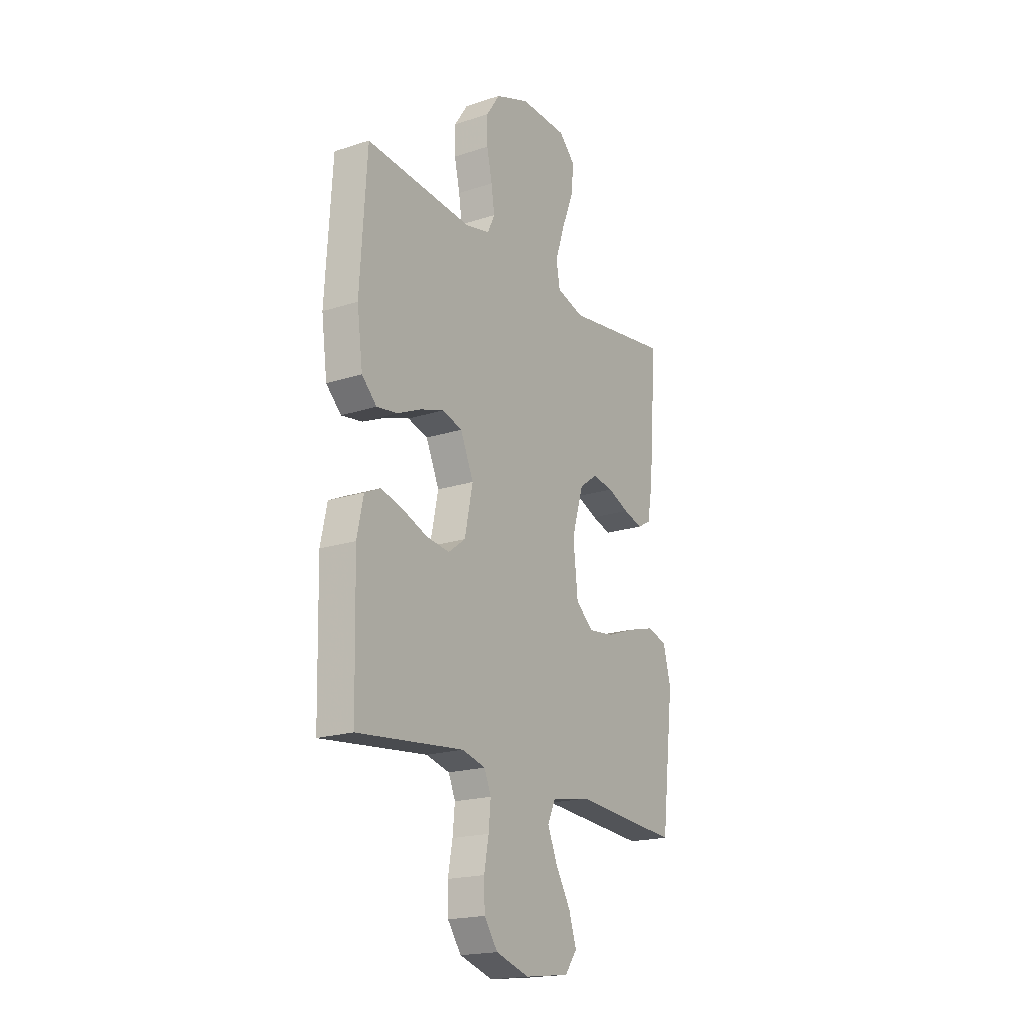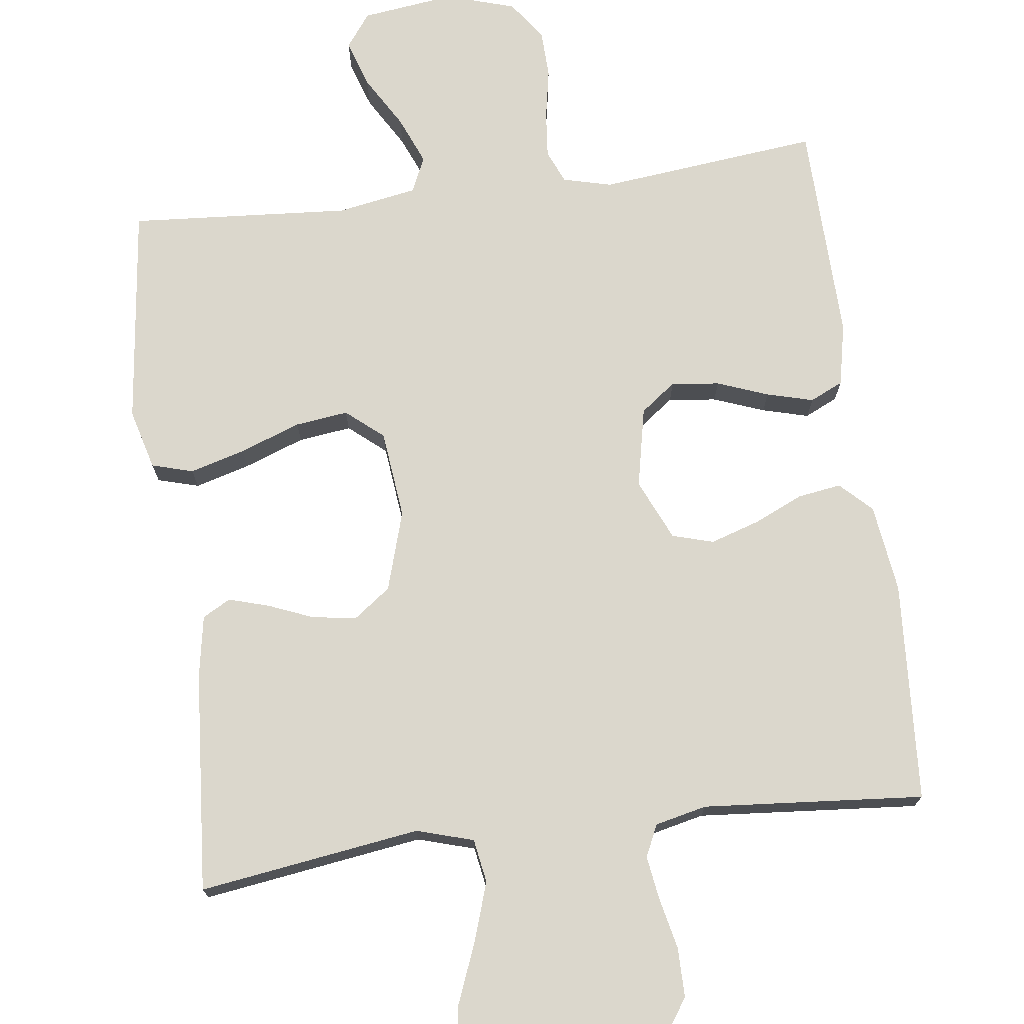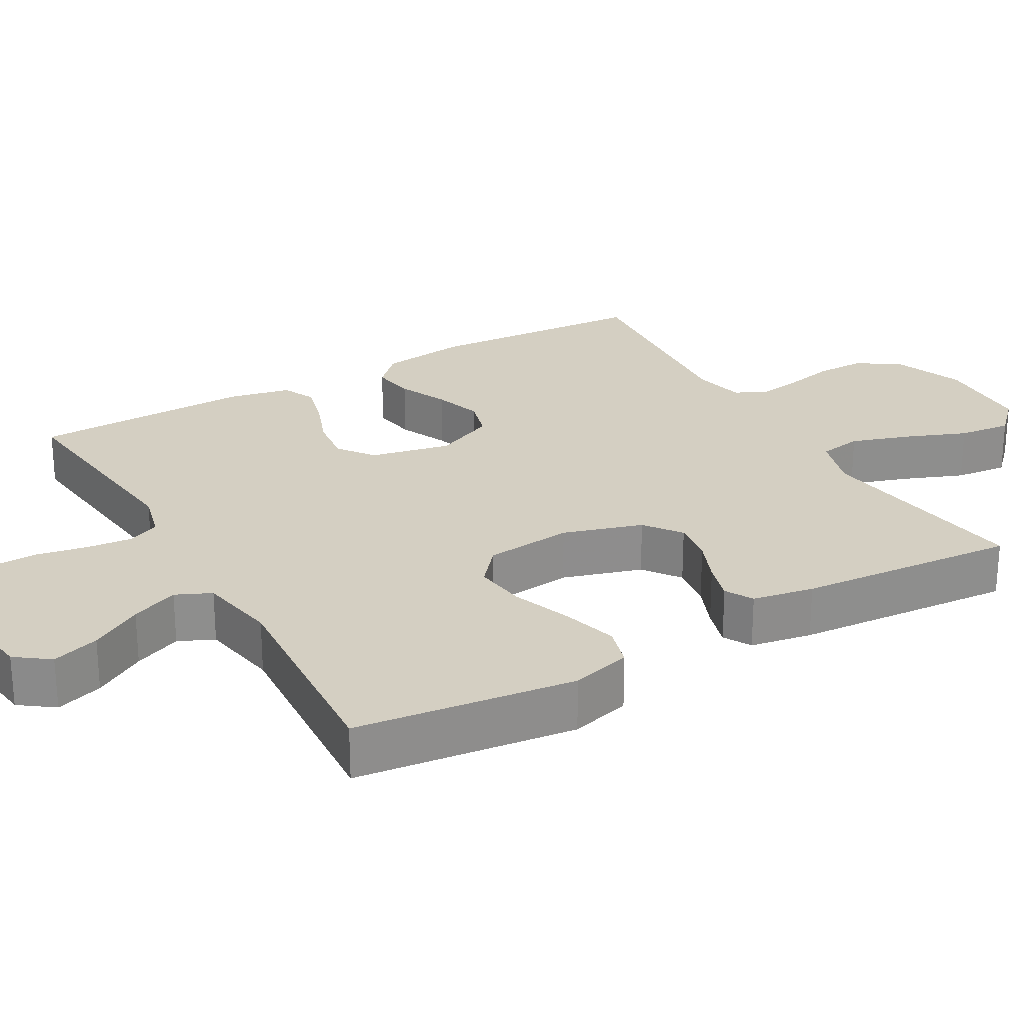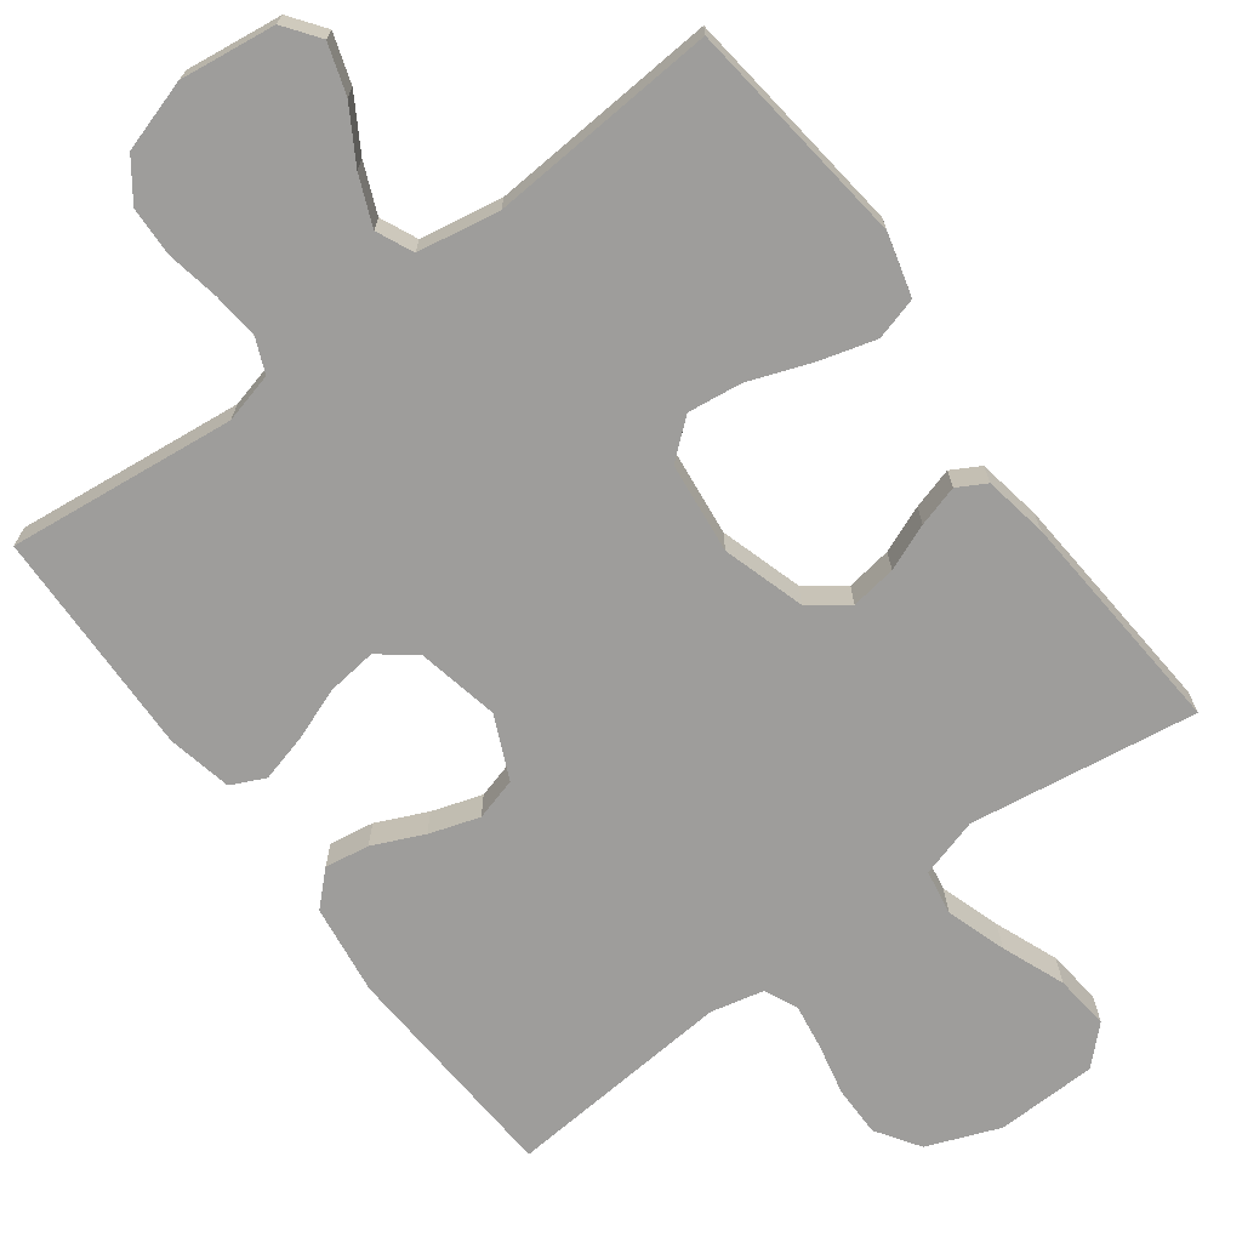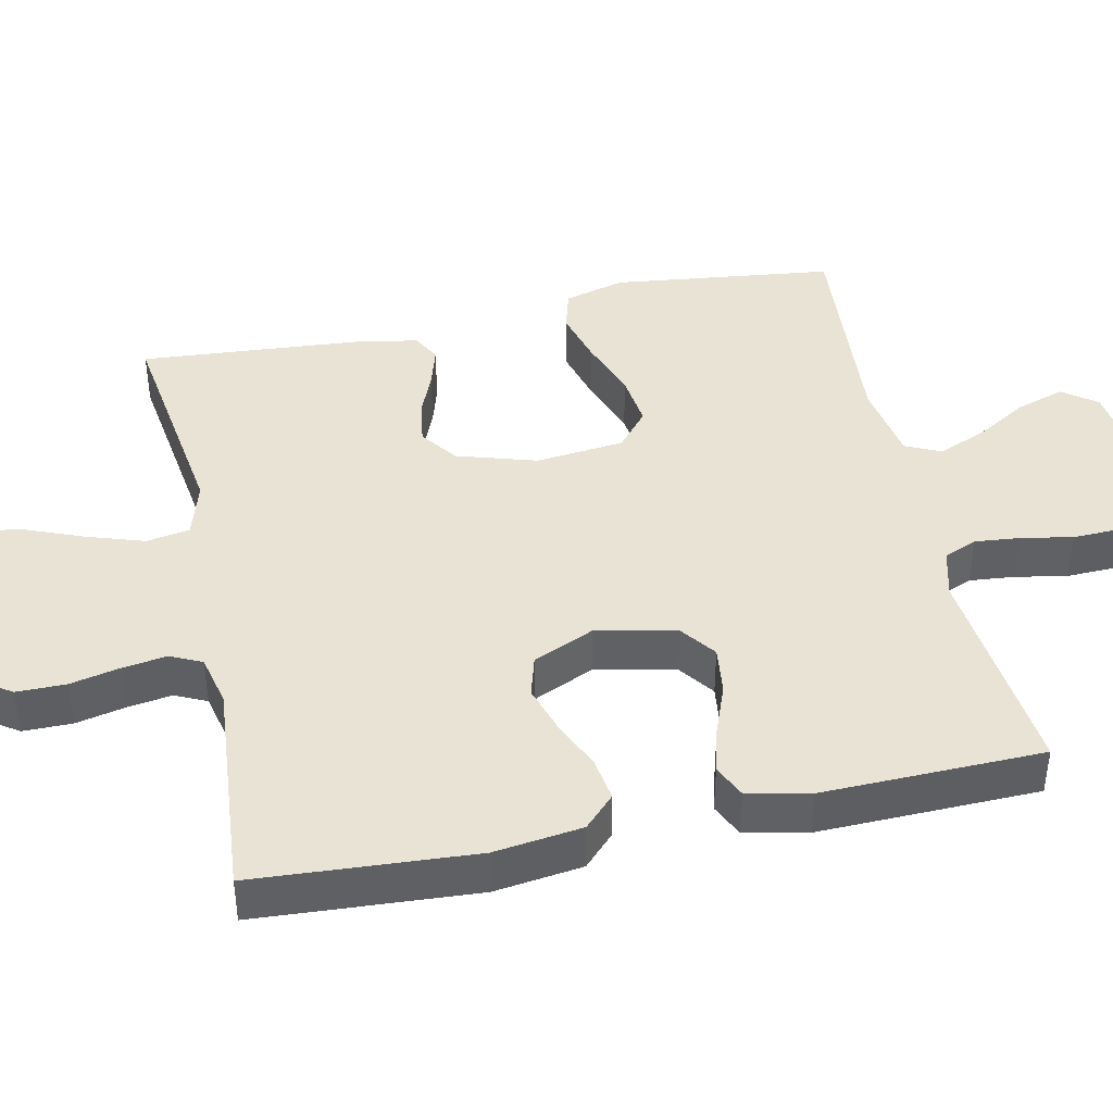
<metadata>
{"format":"obj","ext":"obj","renderer":"f3d","projection":"perspective","resolution":1024,"background":"white","views":[{"elev":-19.3,"azim":121.6,"up":"+Z"},{"elev":73.1,"azim":-7.4,"up":"+Y"},{"elev":25.5,"azim":-119.8,"up":"+Y"},{"elev":-70.4,"azim":-143.5,"up":"+Y"},{"elev":42.3,"azim":78.0,"up":"+Y"}]}
</metadata>
<code>
v 0.5 0.07 -0.5
v 0.2 0.07 -0.468
v 0.134 0.07 -0.485
v 0.115 0.07 -0.53
v 0.121 0.07 -0.592
v 0.134 0.07 -0.661
v 0.132 0.07 -0.726
v 0.094 0.07 -0.779
v 0 0.07 -0.808
v -0.126 0.07 -0.792
v -0.16 0.07 -0.746
v -0.139 0.07 -0.681
v -0.097 0.07 -0.61
v -0.07 0.07 -0.545
v -0.092 0.07 -0.497
v -0.2 0.07 -0.478
v -0.5 0.07 -0.5
v -0.536 0.07 -0.2
v -0.514 0.07 -0.118
v -0.458 0.07 -0.102
v -0.383 0.07 -0.123
v -0.301 0.07 -0.153
v -0.229 0.07 -0.162
v -0.179 0.07 -0.12
v -0.166 0.07 0
v -0.199 0.07 0.108
v -0.249 0.07 0.145
v -0.309 0.07 0.136
v -0.37 0.07 0.111
v -0.424 0.07 0.095
v -0.462 0.07 0.116
v -0.477 0.07 0.2
v -0.5 0.07 0.5
v -0.2 0.07 0.457
v -0.123 0.07 0.48
v -0.113 0.07 0.539
v -0.139 0.07 0.618
v -0.172 0.07 0.701
v -0.18 0.07 0.773
v -0.133 0.07 0.819
v 0 0.07 0.823
v 0.096 0.07 0.786
v 0.134 0.07 0.729
v 0.134 0.07 0.662
v 0.119 0.07 0.594
v 0.11 0.07 0.534
v 0.13 0.07 0.491
v 0.2 0.07 0.475
v 0.5 0.07 0.5
v 0.519 0.07 0.2
v 0.503 0.07 0.08
v 0.461 0.07 0.039
v 0.402 0.07 0.048
v 0.335 0.07 0.078
v 0.269 0.07 0.099
v 0.213 0.07 0.083
v 0.176 0.07 0
v 0.199 0.07 -0.109
v 0.247 0.07 -0.145
v 0.312 0.07 -0.137
v 0.381 0.07 -0.111
v 0.444 0.07 -0.094
v 0.489 0.07 -0.115
v 0.507 0.07 -0.2
v 0.5 0 -0.5
v 0.2 0 -0.468
v 0.134 0 -0.485
v 0.115 0 -0.53
v 0.121 0 -0.592
v 0.134 0 -0.661
v 0.132 0 -0.726
v 0.094 0 -0.779
v 0 0 -0.808
v -0.126 0 -0.792
v -0.16 0 -0.746
v -0.139 0 -0.681
v -0.097 0 -0.61
v -0.07 0 -0.545
v -0.092 0 -0.497
v -0.2 0 -0.478
v -0.5 0 -0.5
v -0.536 0 -0.2
v -0.514 0 -0.118
v -0.458 0 -0.102
v -0.383 0 -0.123
v -0.301 0 -0.153
v -0.229 0 -0.162
v -0.179 0 -0.12
v -0.166 0 0
v -0.199 0 0.108
v -0.249 0 0.145
v -0.309 0 0.136
v -0.37 0 0.111
v -0.424 0 0.095
v -0.462 0 0.116
v -0.477 0 0.2
v -0.5 0 0.5
v -0.2 0 0.457
v -0.123 0 0.48
v -0.113 0 0.539
v -0.139 0 0.618
v -0.172 0 0.701
v -0.18 0 0.773
v -0.133 0 0.819
v 0 0 0.823
v 0.096 0 0.786
v 0.134 0 0.729
v 0.134 0 0.662
v 0.119 0 0.594
v 0.11 0 0.534
v 0.13 0 0.491
v 0.2 0 0.475
v 0.5 0 0.5
v 0.519 0 0.2
v 0.503 0 0.08
v 0.461 0 0.039
v 0.402 0 0.048
v 0.335 0 0.078
v 0.269 0 0.099
v 0.213 0 0.083
v 0.176 0 0
v 0.199 0 -0.109
v 0.247 0 -0.145
v 0.312 0 -0.137
v 0.381 0 -0.111
v 0.444 0 -0.094
v 0.489 0 -0.115
v 0.507 0 -0.2
f 63 64 1 2
f 60 61 62 63
f 60 63 2 3
f 59 60 3
f 58 59 3 4
f 57 58 4
f 51 52 53 54
f 51 54 55
f 48 49 50 51
f 47 48 51 55
f 46 47 55 56
f 42 43 44 45
f 42 45 46
f 41 42 46
f 37 38 39 40
f 36 37 40 41
f 35 36 41 46
f 31 32 33 34
f 28 29 30 31
f 27 28 31 34
f 26 27 34 35
f 19 20 21 22
f 17 18 19 22
f 16 17 22 23
f 15 16 23 24
f 10 11 12 13
f 10 13 14
f 9 10 14
f 8 9 14
f 5 6 7 8
f 4 5 8 14
f 57 4 14 15
f 25 26 35 46
f 25 46 56 57
f 15 24 25 57
f 66 65 128 127
f 127 126 125 124
f 67 66 127 124
f 67 124 123
f 68 67 123 122
f 68 122 121
f 118 117 116 115
f 119 118 115
f 115 114 113 112
f 119 115 112 111
f 120 119 111 110
f 109 108 107 106
f 110 109 106
f 110 106 105
f 104 103 102 101
f 105 104 101 100
f 110 105 100 99
f 98 97 96 95
f 95 94 93 92
f 98 95 92 91
f 99 98 91 90
f 86 85 84 83
f 86 83 82 81
f 87 86 81 80
f 88 87 80 79
f 77 76 75 74
f 78 77 74
f 78 74 73
f 78 73 72
f 72 71 70 69
f 78 72 69 68
f 79 78 68 121
f 110 99 90 89
f 121 120 110 89
f 121 89 88 79
f 1 65 66 2
f 2 66 67 3
f 3 67 68 4
f 4 68 69 5
f 5 69 70 6
f 6 70 71 7
f 7 71 72 8
f 8 72 73 9
f 9 73 74 10
f 10 74 75 11
f 11 75 76 12
f 12 76 77 13
f 13 77 78 14
f 14 78 79 15
f 15 79 80 16
f 16 80 81 17
f 17 81 82 18
f 18 82 83 19
f 19 83 84 20
f 20 84 85 21
f 21 85 86 22
f 22 86 87 23
f 23 87 88 24
f 24 88 89 25
f 25 89 90 26
f 26 90 91 27
f 27 91 92 28
f 28 92 93 29
f 29 93 94 30
f 30 94 95 31
f 31 95 96 32
f 32 96 97 33
f 33 97 98 34
f 34 98 99 35
f 35 99 100 36
f 36 100 101 37
f 37 101 102 38
f 38 102 103 39
f 39 103 104 40
f 40 104 105 41
f 41 105 106 42
f 42 106 107 43
f 43 107 108 44
f 44 108 109 45
f 45 109 110 46
f 46 110 111 47
f 47 111 112 48
f 48 112 113 49
f 49 113 114 50
f 50 114 115 51
f 51 115 116 52
f 52 116 117 53
f 53 117 118 54
f 54 118 119 55
f 55 119 120 56
f 56 120 121 57
f 57 121 122 58
f 58 122 123 59
f 59 123 124 60
f 60 124 125 61
f 61 125 126 62
f 62 126 127 63
f 63 127 128 64
f 64 128 65 1

</code>
